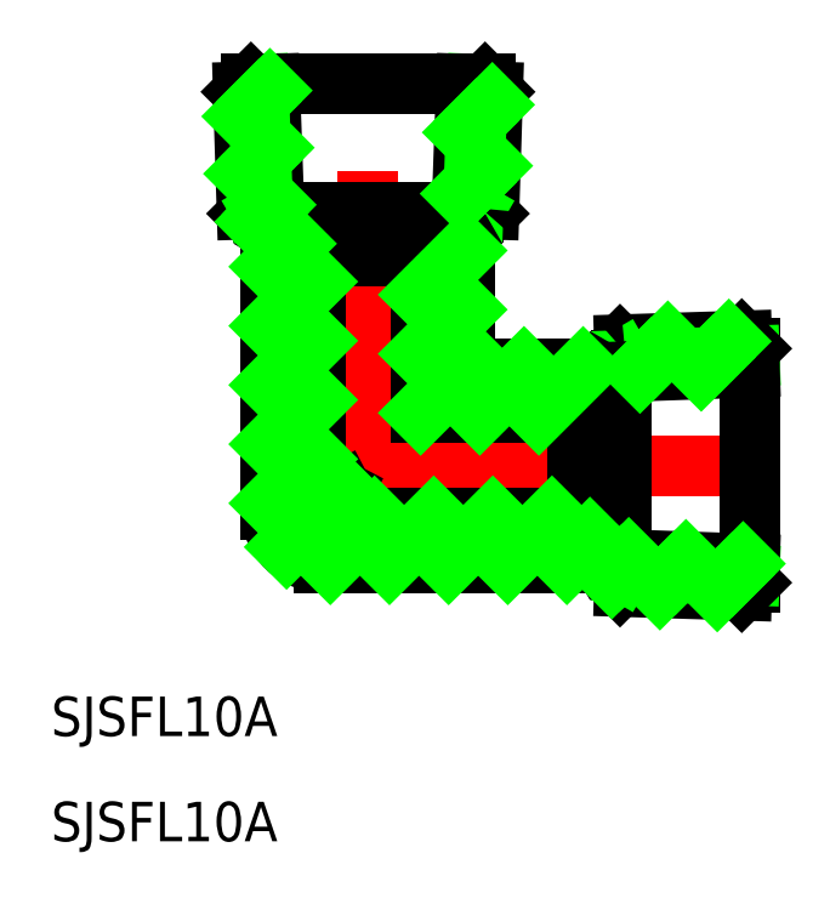
<metadata>
{"format":"dxf","ext":"dxf","renderer":"ezdxf+matplotlib","layout":"modelspace","background":"white","min_lineweight":24,"dpi":150}
</metadata>
<code>
0
SECTION
2
ENTITIES
0
LINE
8
CENTER
10
0
20
-9.363
30
0
11
0
21
31
31
0
0
LINE
8
CENTER
10
31
20
0
30
0
11
-9.363
21
0
31
0
0
LINE
8
0
10
-9.203
20
19.5
30
0
11
-9.482
21
28.42
31
0
0
LINE
8
0
10
9.203
20
19.5
30
0
11
9.482
21
28.42
31
0
0
LINE
8
0
10
-9.057
20
19.16
30
0
11
-7.509
21
17.61
31
0
0
LINE
8
0
10
9.057
20
19.16
30
0
11
7.509
21
17.61
31
0
0
LINE
8
0
10
-4
20
16
30
0
11
-4
21
-0.8773
31
0
0
LINE
8
0
10
4
20
16
30
0
11
4
21
4
31
0
0
LINE
8
0
10
-7.363
20
17.26
30
0
11
-7.363
21
-3.363
31
0
0
LINE
8
0
10
7.363
20
17.26
30
0
11
7.363
21
9.363
31
0
0
LINE
8
0
10
17.26
20
-7.363
30
0
11
-3.363
21
-7.363
31
0
0
LINE
8
0
10
17.26
20
7.363
30
0
11
9.363
21
7.363
31
0
0
LINE
8
0
10
15.94
20
-4
30
0
11
-0.8773
21
-4
31
0
0
LINE
8
0
10
15.94
20
4
30
0
11
4
21
4
31
0
0
LINE
8
0
10
29
20
8.9
30
0
11
29
21
-8.9
31
0
0
LINE
8
0
10
19.5
20
9.203
30
0
11
28.42
21
9.482
31
0
0
LINE
8
0
10
19.16
20
9.057
30
0
11
17.61
21
7.509
31
0
0
LINE
8
0
10
19.5
20
-9.203
30
0
11
28.42
21
-9.482
31
0
0
LINE
8
0
10
19.16
20
-9.057
30
0
11
17.61
21
-7.509
31
0
0
ARC
8
0
10
9.363
20
9.363
30
0
40
2
50
180
51
270
0
ARC
8
0
10
-3.363
20
-3.363
30
0
40
4
50
180
51
270
0
LINE
8
0
10
-1.95
20
-1.95
30
0
11
-0.8773
21
-4
31
0
0
LINE
8
0
10
-1.95
20
-1.95
30
0
11
-4
21
-0.8773
31
0
0
TEXT
8
0
10
-24.1
20
-20.56
30
0
40
3
1
SJSFL10A
0
TEXT
8
0
10
-24.1
20
-28.56
30
0
40
3
1
SJSFL10A
0
LINE
8
0
10
19.3
20
-7.992
30
0
11
19.3
21
7.992
31
0
0
LINE
8
0
10
17.72
20
-7.081
30
0
11
19.3
21
-7.992
31
0
0
LINE
8
0
10
19.3
20
-7.992
30
0
11
29
21
-8.331
31
0
0
LINE
8
0
10
19.3
20
7.992
30
0
11
29
21
8.331
31
0
0
LINE
8
0
10
17.72
20
7.081
30
0
11
19.3
21
7.992
31
0
0
LINE
8
0
10
29
20
-7.475
30
0
11
17.72
21
-7.081
31
0
0
LINE
8
0
10
29
20
7.475
30
0
11
17.72
21
7.081
31
0
0
LINE
8
0
10
17.72
20
7.081
30
0
11
17.72
21
-7.081
31
0
0
LINE
8
0
10
17.72
20
-7.081
30
0
11
15.94
21
-4
31
0
0
LINE
8
0
10
17.72
20
7.081
30
0
11
15.94
21
4
31
0
0
LINE
8
0
10
15.94
20
4
30
0
11
15.94
21
-4
31
0
0
LINE
8
0
10
-7.081
20
17.72
30
0
11
7.081
21
17.72
31
0
0
LINE
8
0
10
7.992
20
19.3
30
0
11
-7.992
21
19.3
31
0
0
LINE
8
0
10
-4
20
15.94
30
0
11
4
21
15.94
31
0
0
LINE
8
0
10
-7.081
20
17.72
30
0
11
-4
21
15.94
31
0
0
LINE
8
0
10
-7.475
20
29
30
0
11
-7.081
21
17.72
31
0
0
LINE
8
0
10
-7.992
20
19.3
30
0
11
-8.331
21
29
31
0
0
LINE
8
0
10
-7.081
20
17.72
30
0
11
-7.992
21
19.3
31
0
0
LINE
8
0
10
7.475
20
29
30
0
11
7.081
21
17.72
31
0
0
LINE
8
0
10
7.992
20
19.3
30
0
11
8.331
21
29
31
0
0
LINE
8
0
10
7.081
20
17.72
30
0
11
7.992
21
19.3
31
0
0
LINE
8
0
10
7.081
20
17.72
30
0
11
4
21
15.94
31
0
0
LINE
8
0
10
29
20
-8.9
30
0
11
28.42
21
-9.482
31
0
0
LINE
8
0
10
29
20
8.9
30
0
11
28.42
21
9.482
31
0
0
LINE
8
0
10
-8.9
20
29
30
0
11
-9.482
21
28.42
31
0
0
LINE
8
0
10
-8.9
20
29
30
0
11
8.9
21
29
31
0
0
LINE
8
0
10
8.9
20
29
30
0
11
9.482
21
28.42
31
0
0
ARC
8
0
10
8.703
20
19.51
30
0
40
0.5
50
315
51
358.2
0
ARC
8
0
10
7.863
20
17.26
30
0
40
0.5
50
135
51
180
0
ARC
8
0
10
17.26
20
7.863
30
0
40
0.5
50
270
51
315
0
ARC
8
0
10
19.51
20
8.703
30
0
40
0.5
50
91.79
51
135
0
ARC
8
0
10
17.26
20
-7.863
30
0
40
0.5
50
45
51
90
0
ARC
8
0
10
19.51
20
-8.703
30
0
40
0.5
50
225
51
268.2
0
ARC
8
0
10
-8.703
20
19.51
30
0
40
0.5
50
181.8
51
225
0
ARC
8
0
10
-7.863
20
17.26
30
0
40
0.5
50
0
51
45
0
LINE
8
0
10
-9.424
20
26.55
30
0
11
-8.285
21
27.69
31
0
0
LINE
8
0
10
-8.285
20
27.69
30
0
11
-7.458
21
28.52
31
0
0
LINE
8
0
10
-9.287
20
22.19
30
0
11
-8.134
21
23.35
31
0
0
LINE
8
0
10
-8.134
20
23.35
30
0
11
-7.306
21
24.17
31
0
0
LINE
8
0
10
-8.44
20
18.54
30
0
11
-7.879
21
19.1
31
0
0
LINE
8
0
10
-7.683
20
19.3
30
0
11
-7.155
21
19.83
31
0
0
LINE
8
0
10
-7.879
20
19.1
30
0
11
-7.683
21
19.3
31
0
0
LINE
8
0
10
-7.363
20
15.12
30
0
11
-5.612
21
16.87
31
0
0
LINE
8
0
10
-7.363
20
10.63
30
0
11
-4
21
13.99
31
0
0
LINE
8
0
10
8.234
20
26.22
30
0
11
9.451
21
27.44
31
0
0
LINE
8
0
10
7.347
20
25.34
30
0
11
8.234
21
26.22
31
0
0
LINE
8
0
10
-7.363
20
6.129
30
0
11
-4
21
9.492
31
0
0
LINE
8
0
10
8.071
20
21.56
30
0
11
9.306
21
22.8
31
0
0
LINE
8
0
10
7.184
20
20.68
30
0
11
8.071
21
21.56
31
0
0
LINE
8
0
10
-7.363
20
1.632
30
0
11
-4
21
4.994
31
0
0
LINE
8
0
10
4
20
12.99
30
0
11
7.363
21
16.36
31
0
0
LINE
8
0
10
-7.363
20
-2.865
30
0
11
-4.497
21
0
31
0
0
LINE
8
0
10
4
20
8.497
30
0
11
7.363
21
11.86
31
0
0
LINE
8
0
10
-4.497
20
0
30
0
11
-4
21
0.4972
31
0
0
LINE
8
0
10
-6.191
20
-6.191
30
0
11
-1.95
21
-1.95
31
0
0
LINE
8
0
10
4
20
4
30
0
11
7.948
21
7.948
31
0
0
LINE
8
0
10
-2.865
20
-7.363
30
0
11
0
21
-4.497
31
0
0
LINE
8
0
10
8.497
20
4
30
0
11
11.86
21
7.363
31
0
0
LINE
8
0
10
0
20
-4.497
30
0
11
0.4972
21
-4
31
0
0
LINE
8
0
10
1.632
20
-7.363
30
0
11
4.994
21
-4
31
0
0
LINE
8
0
10
12.99
20
4
30
0
11
16.36
21
7.363
31
0
0
LINE
8
0
10
6.129
20
-7.363
30
0
11
9.492
21
-4
31
0
0
LINE
8
0
10
21.56
20
8.071
30
0
11
22.8
21
9.306
31
0
0
LINE
8
0
10
20.68
20
7.184
30
0
11
21.56
21
8.071
31
0
0
LINE
8
0
10
10.63
20
-7.363
30
0
11
13.99
21
-4
31
0
0
LINE
8
0
10
26.22
20
8.234
30
0
11
27.44
21
9.451
31
0
0
LINE
8
0
10
25.34
20
7.347
30
0
11
26.22
21
8.234
31
0
0
LINE
8
0
10
15.12
20
-7.363
30
0
11
16.87
21
-5.612
31
0
0
LINE
8
0
10
18.54
20
-8.44
30
0
11
19.1
21
-7.879
31
0
0
LINE
8
0
10
19.3
20
-7.683
30
0
11
19.83
21
-7.155
31
0
0
LINE
8
0
10
19.1
20
-7.879
30
0
11
19.3
21
-7.683
31
0
0
LINE
8
0
10
22.19
20
-9.287
30
0
11
23.35
21
-8.134
31
0
0
LINE
8
0
10
23.35
20
-8.134
30
0
11
24.17
21
-7.306
31
0
0
LINE
8
0
10
26.55
20
-9.424
30
0
11
27.69
21
-8.285
31
0
0
LINE
8
0
10
27.69
20
-8.285
30
0
11
28.52
21
-7.458
31
0
0
ENDSEC
0
EOF

</code>
